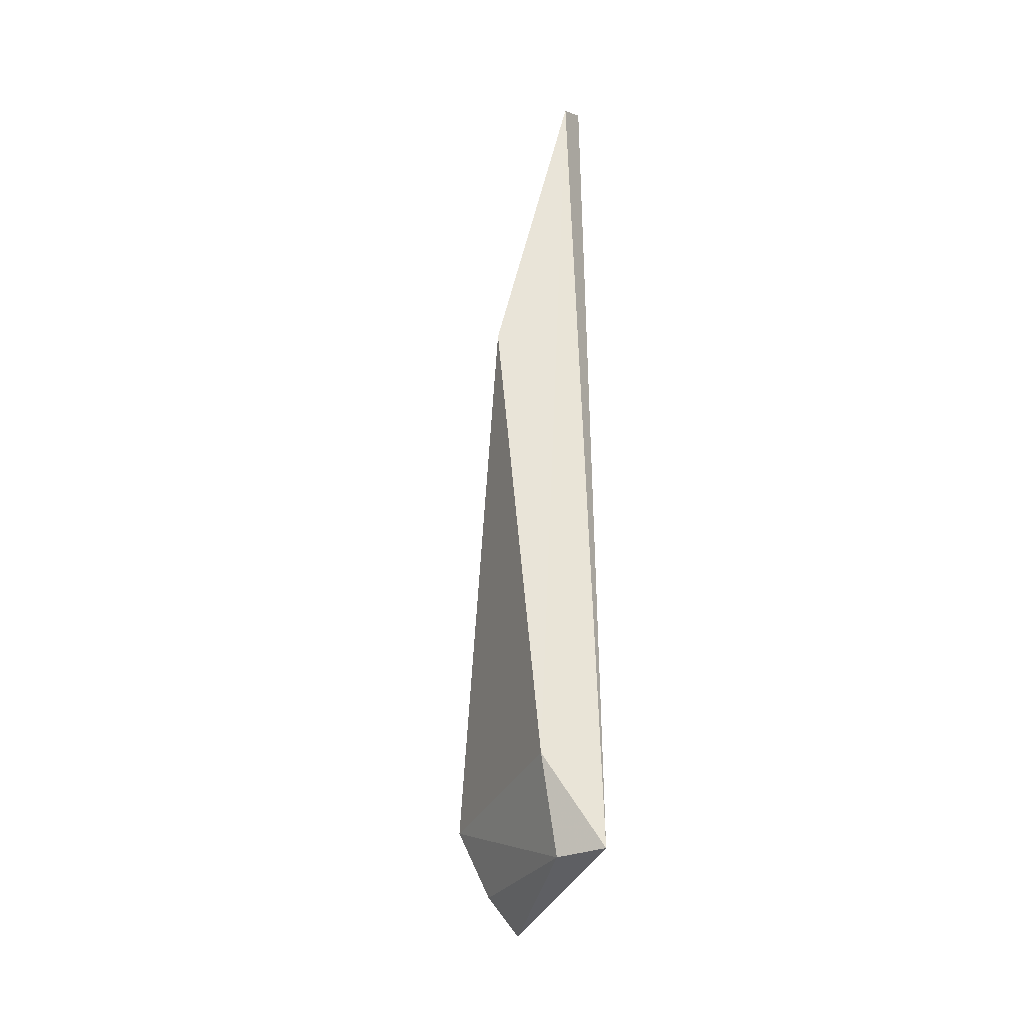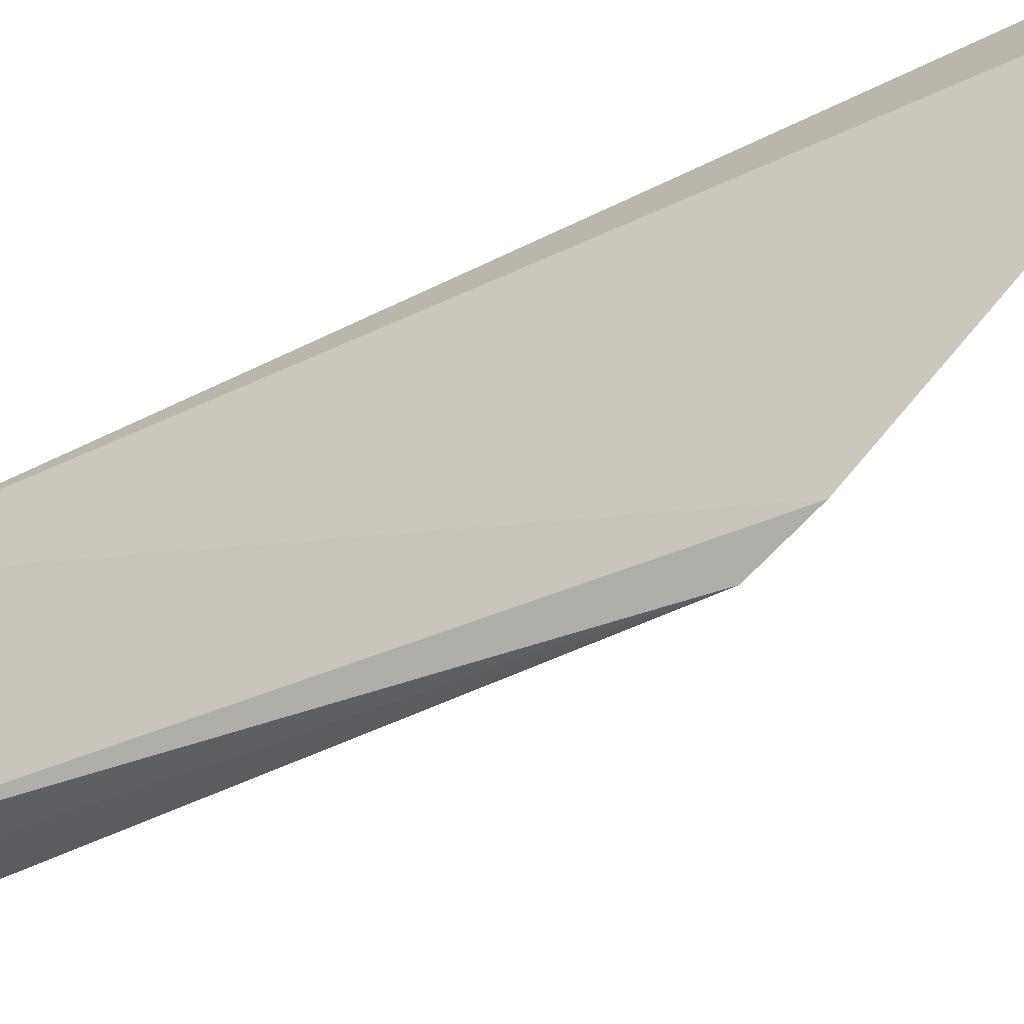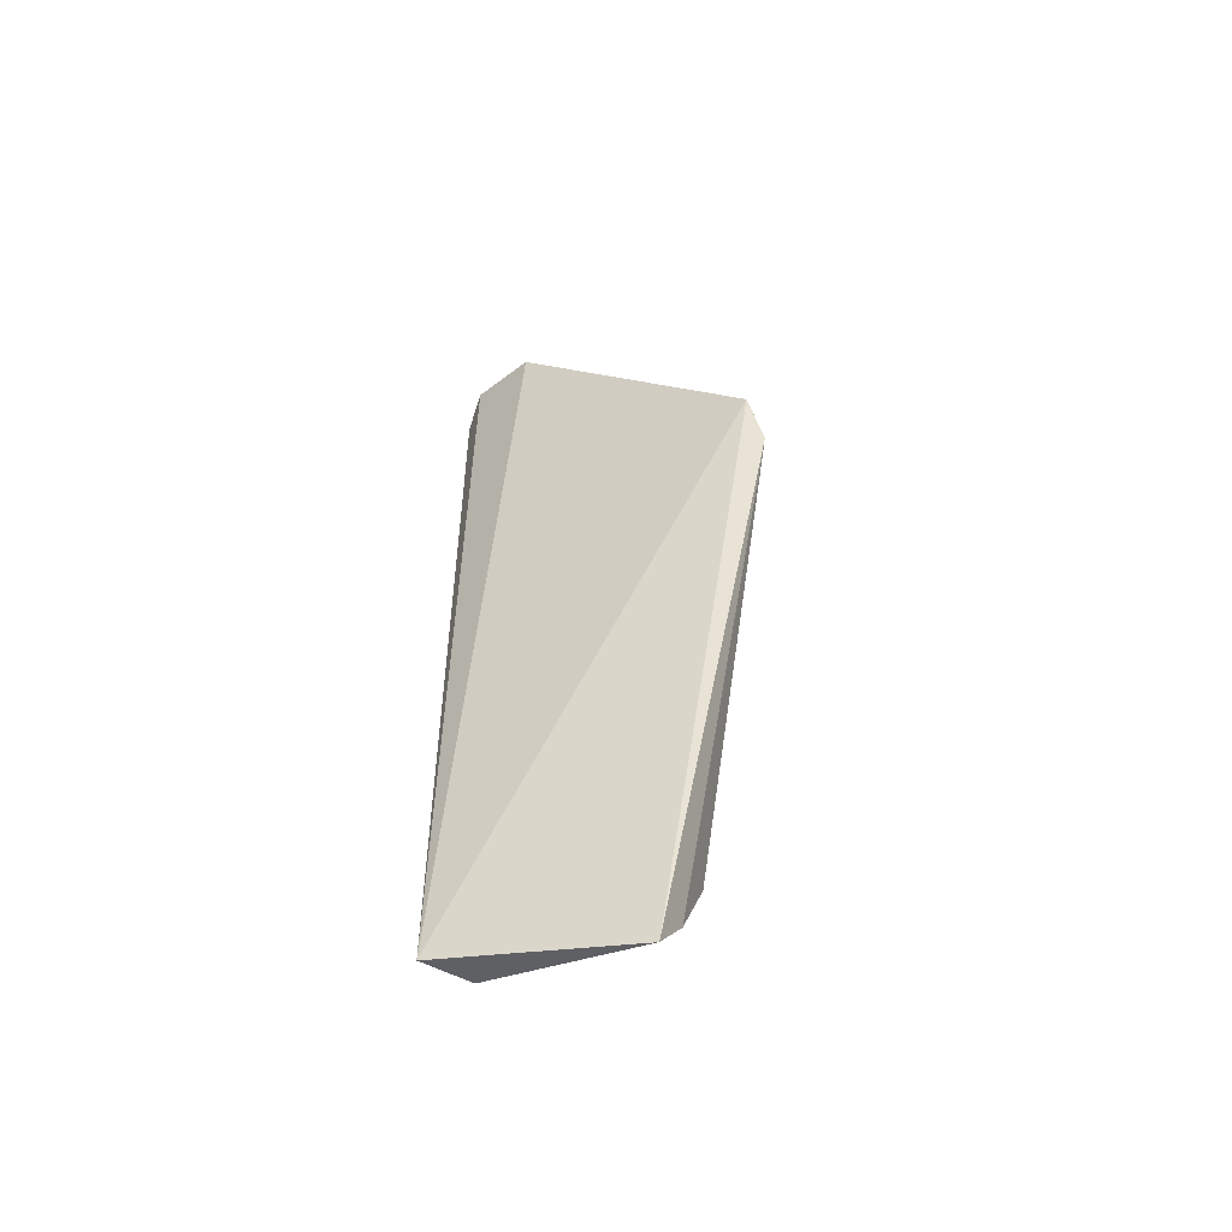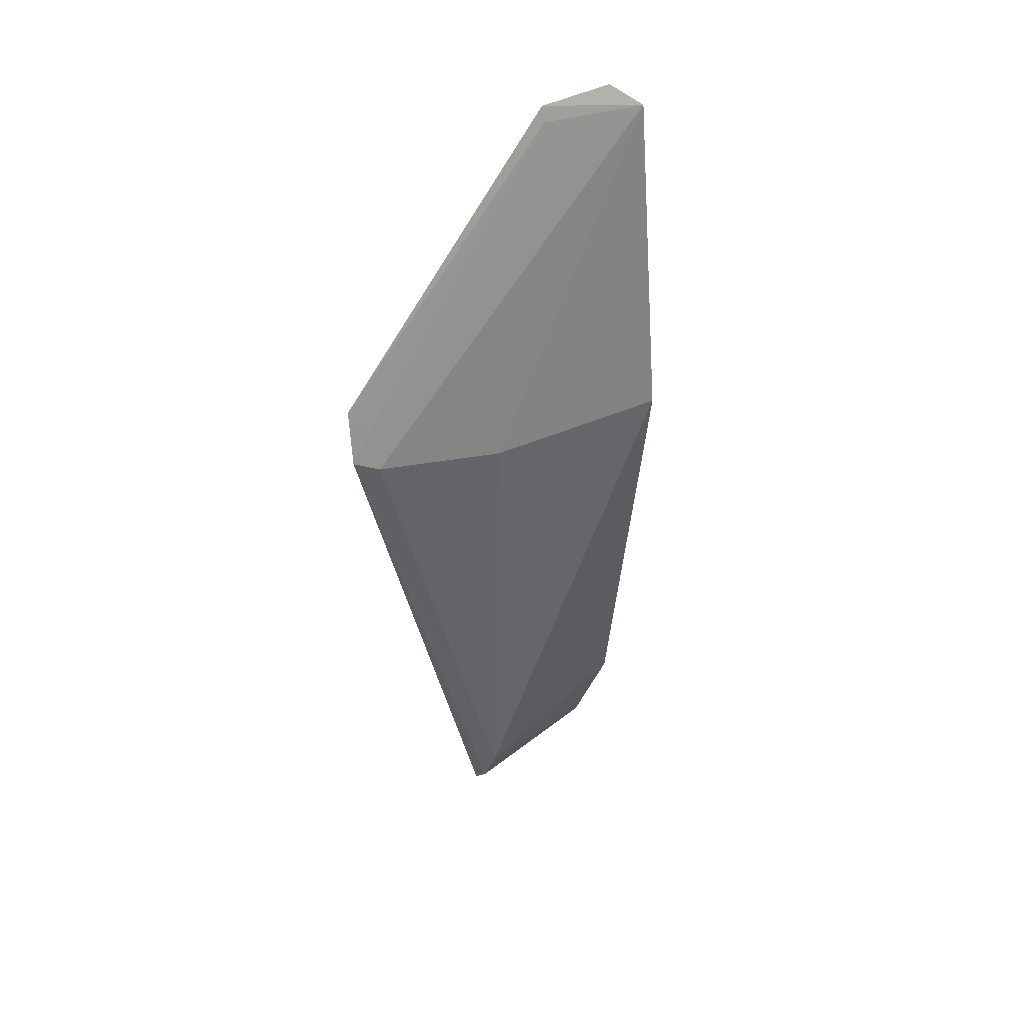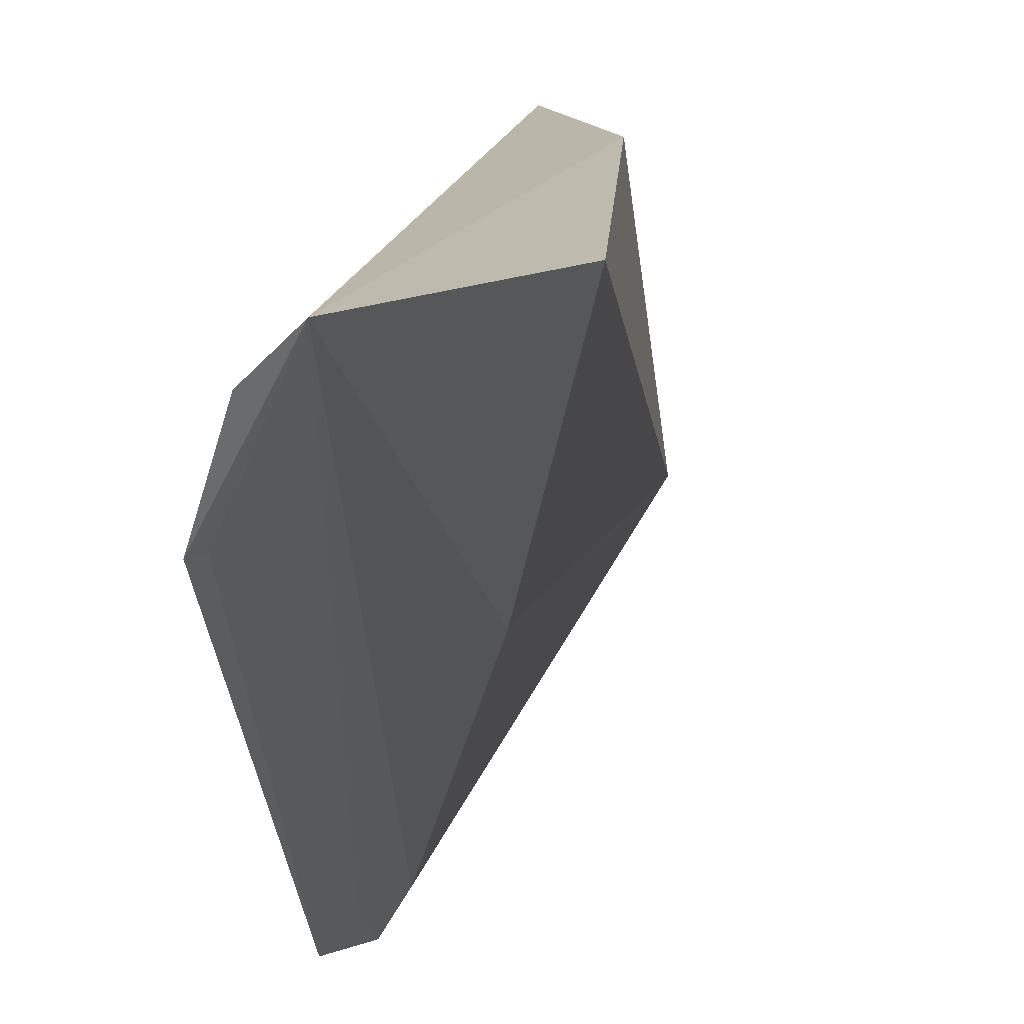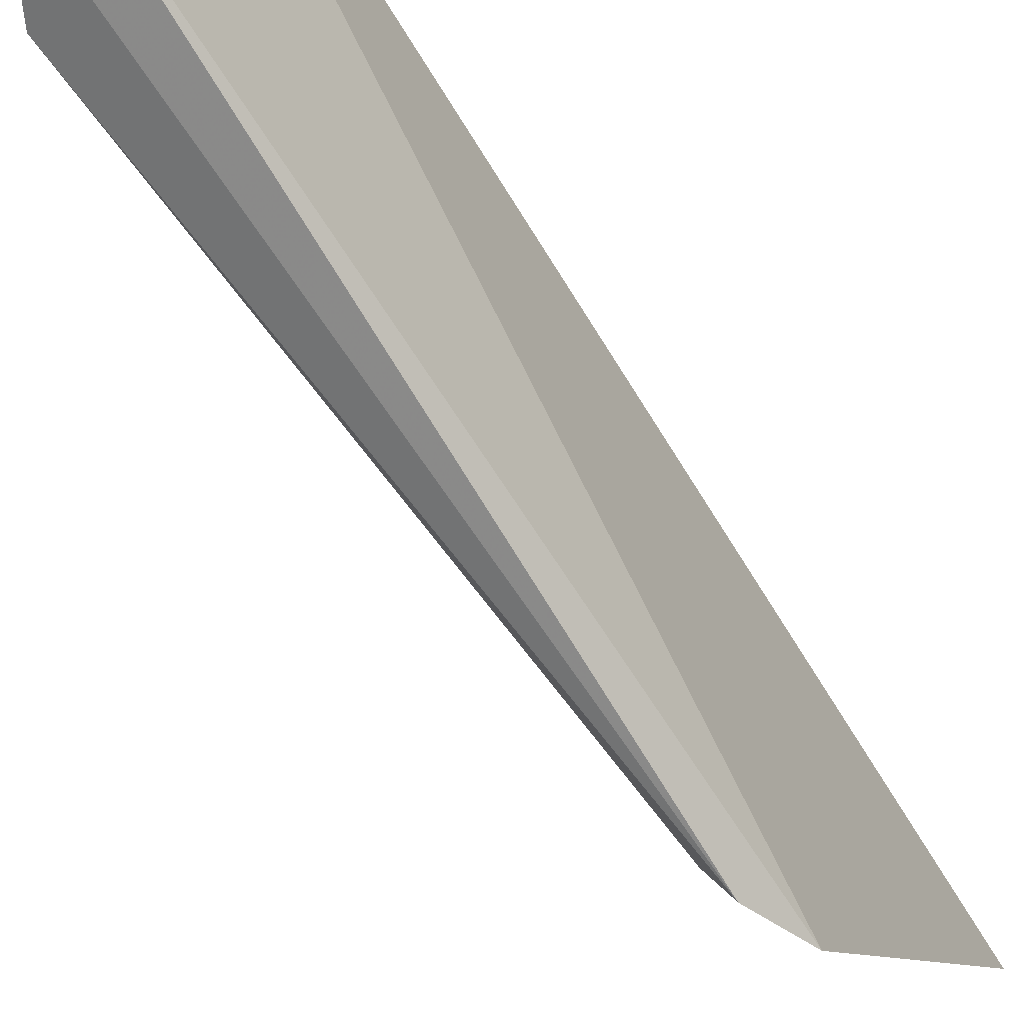
<metadata>
{"format":"obj","ext":"obj","renderer":"f3d","projection":"perspective","resolution":1024,"background":"white","views":[{"elev":-30.2,"azim":163.0,"up":"+Z"},{"elev":-49.5,"azim":-60.1,"up":"+Y"},{"elev":-54.8,"azim":-66.3,"up":"+Z"},{"elev":44.1,"azim":52.0,"up":"+Z"},{"elev":12.8,"azim":8.2,"up":"+Y"},{"elev":-54.9,"azim":-150.7,"up":"+Y"}]}
</metadata>
<code>
v 0.03489 0.00213 0.08332
v 0.04094 0.001895 0.06209
v 0.03642 0.003634 0.08205
v 0.03423 0.001866 0.02701
v 0.03449 -0.0181 0.06286
v 0.03804 0.001503 0.03263
v 0.03352 -0.00206 0.08271
v 0.03809 -0.009035 0.06133
v 0.03774 -0.01042 0.02745
v 0.03339 -0.01754 0.06617
v 0.03538 -0.01666 0.06224
v 0.0366 -0.0001 0.02686
v 0.03961 -0.01086 0.03167
v 0.03433 -0.01655 0.06504
v 0.03594 -0.009952 0.02497
v 0.03393 -0.002176 0.08178
f 1 3 4
f 6 3 2
f 6 4 3
f 7 1 4
f 7 3 1
f 8 2 3
f 10 7 4
f 11 8 3
f 12 4 6
f 13 6 2
f 13 2 8
f 13 8 11
f 13 11 5
f 13 5 9
f 13 12 6
f 13 9 12
f 14 10 5
f 14 11 3
f 14 5 11
f 15 9 5
f 15 5 10
f 15 10 4
f 15 12 9
f 15 4 12
f 16 14 3
f 16 3 7
f 16 7 10
f 16 10 14

</code>
